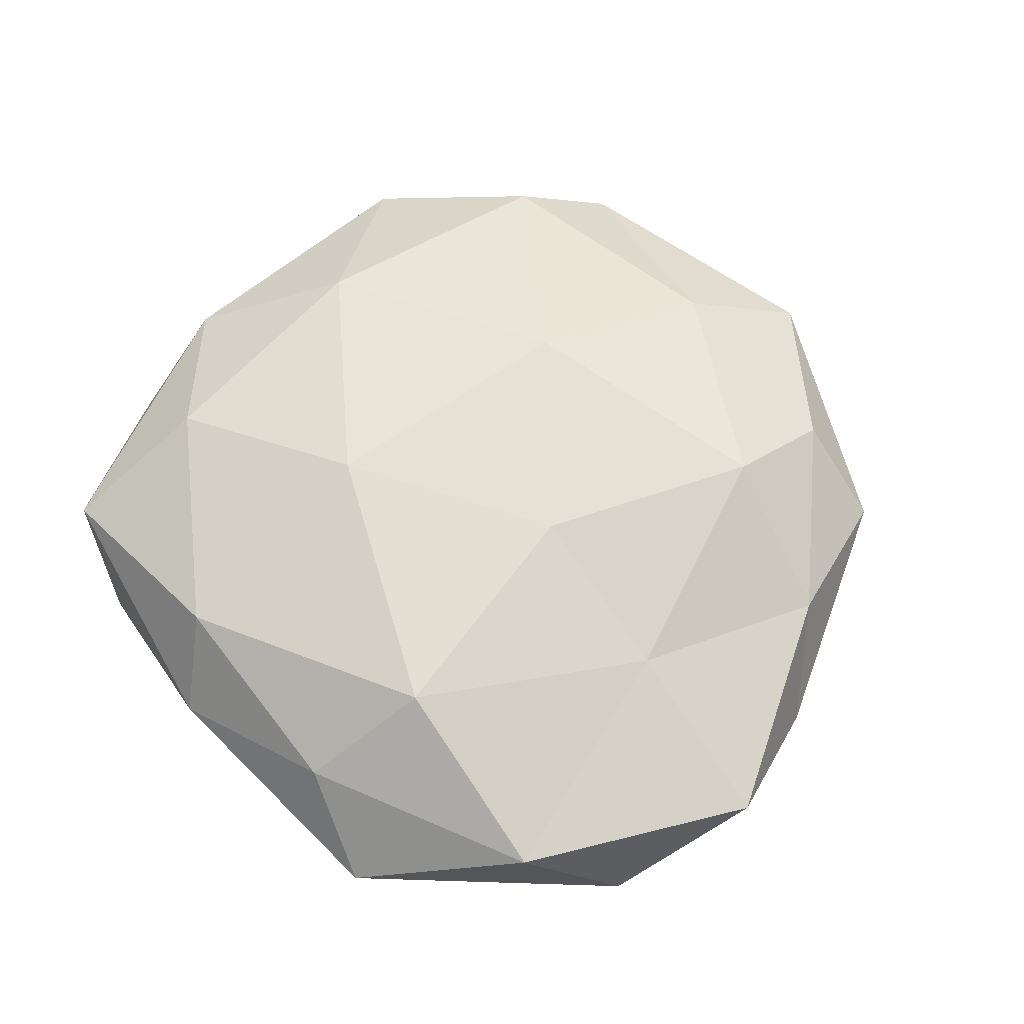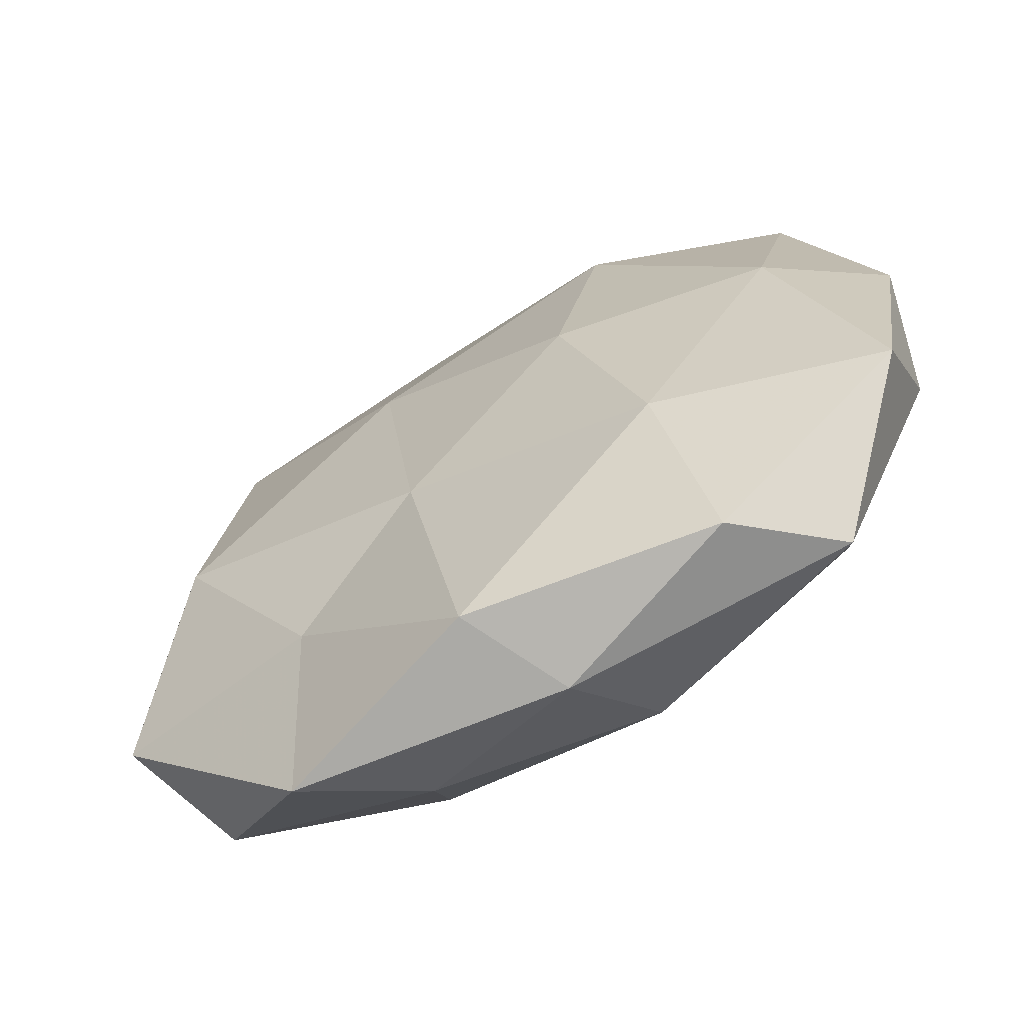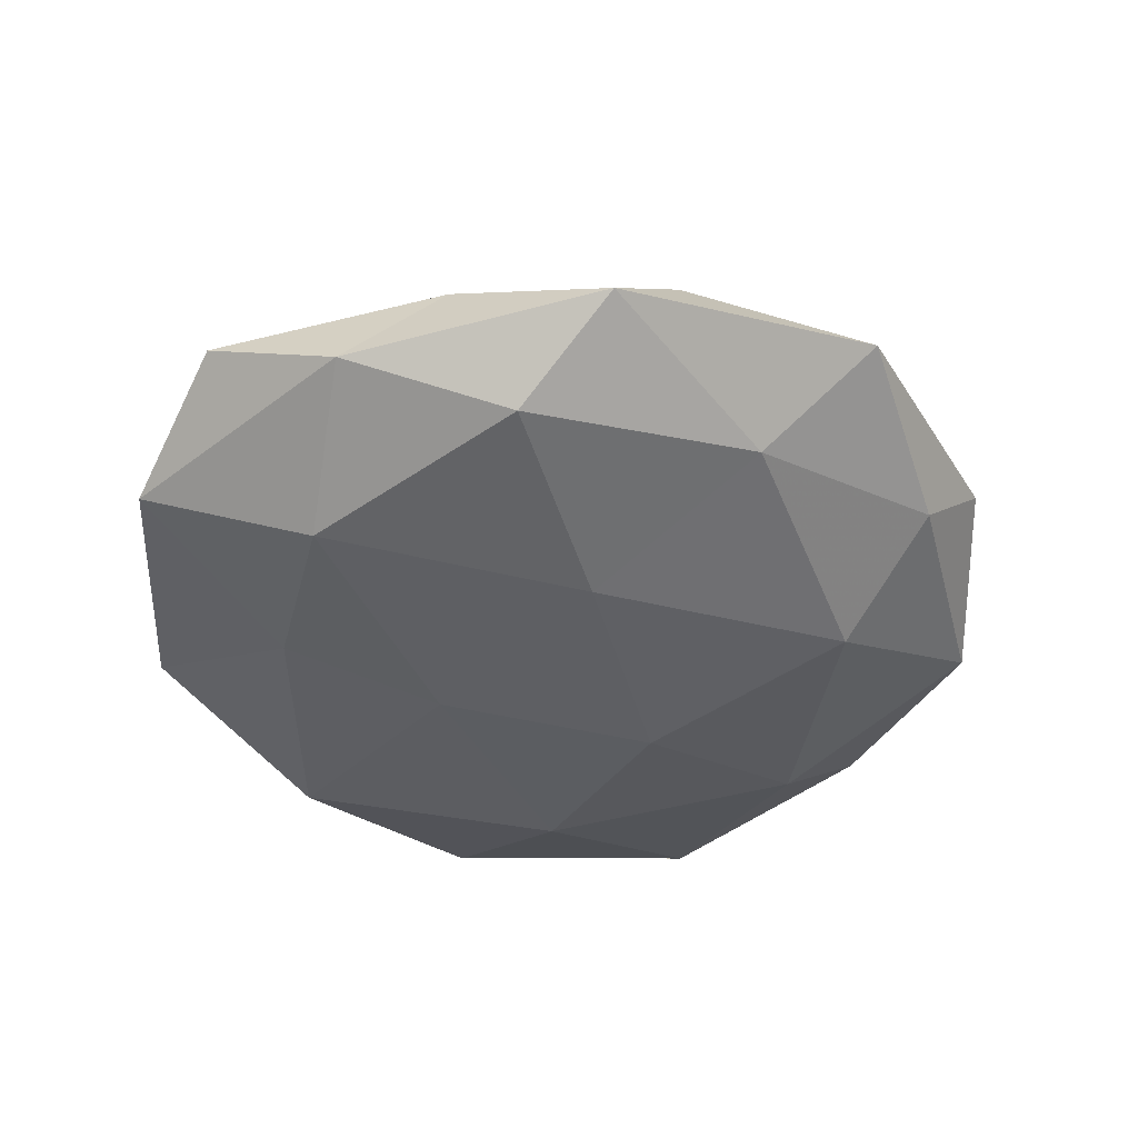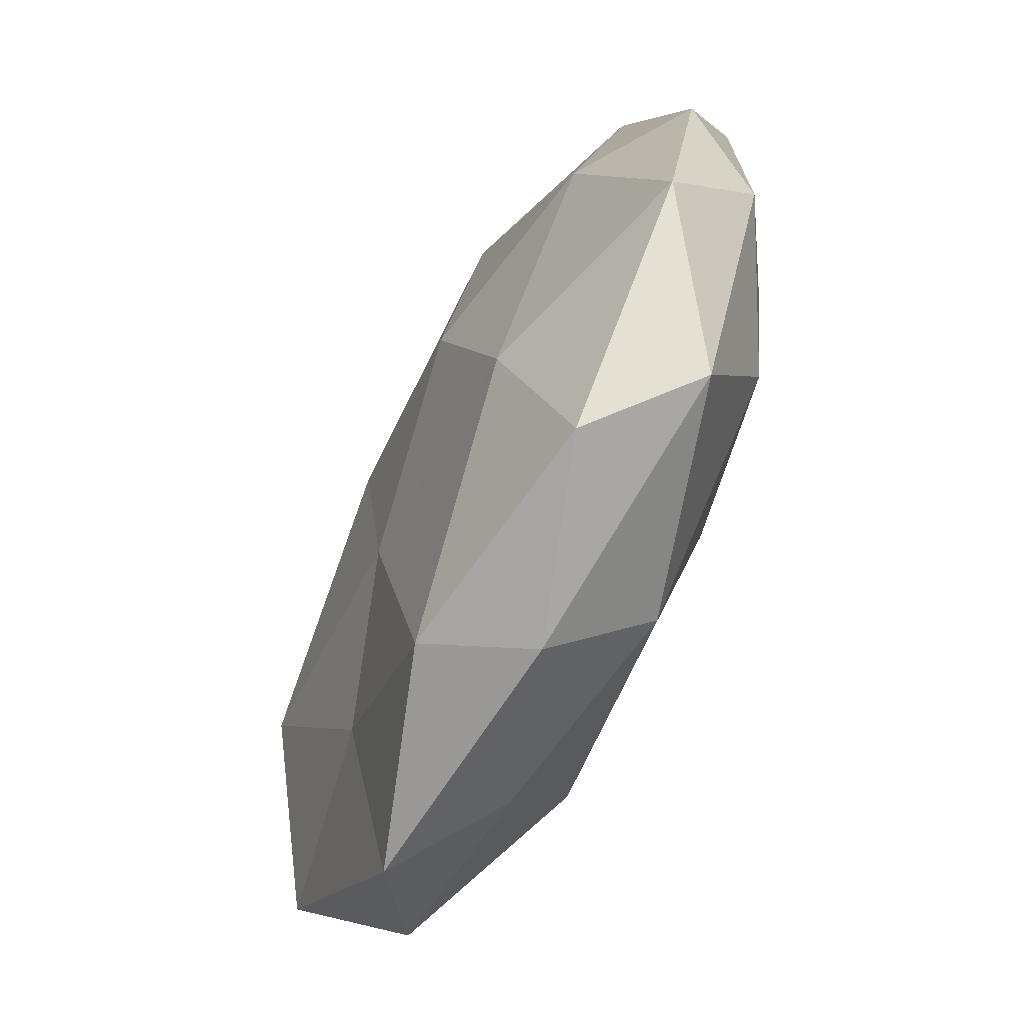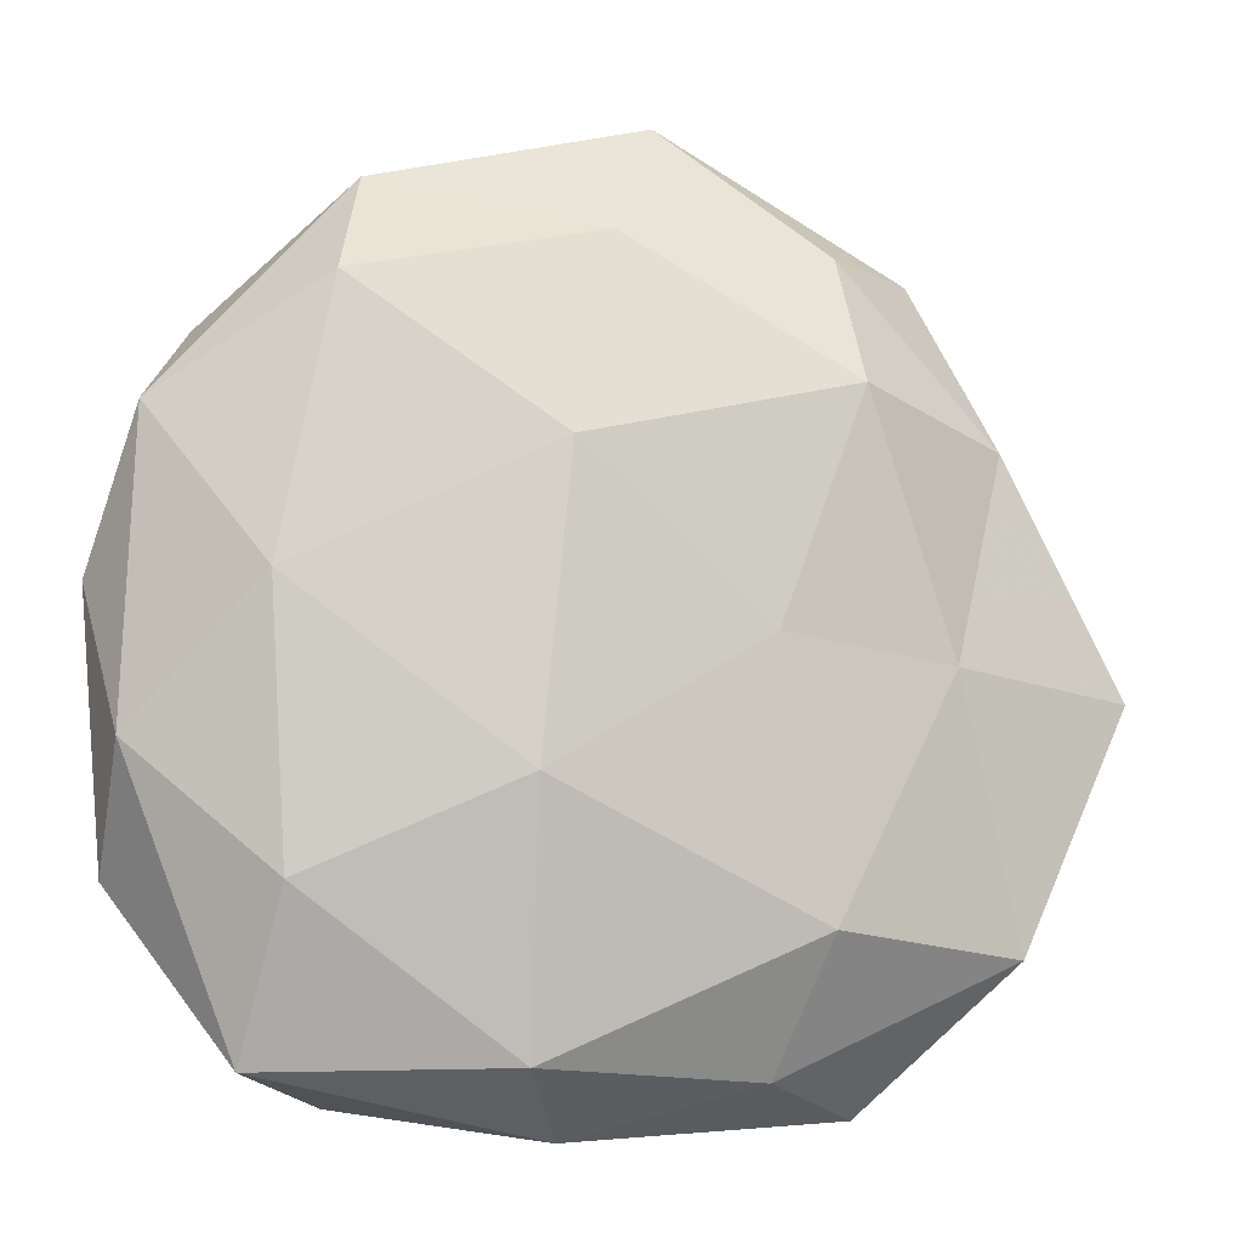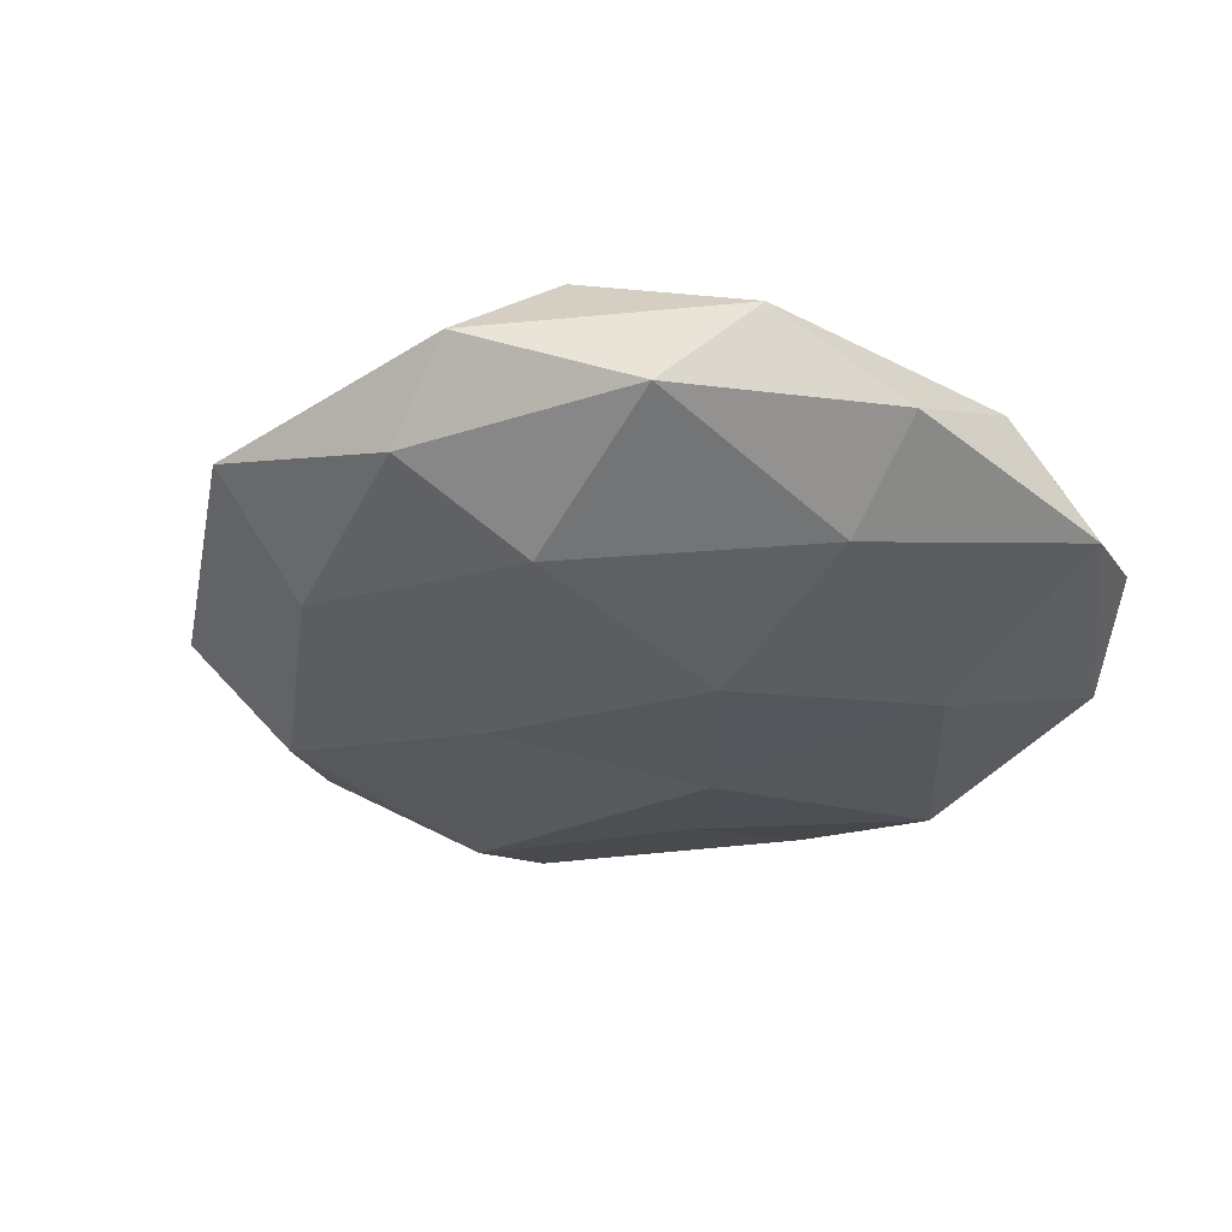
<metadata>
{"format":"obj","ext":"obj","renderer":"f3d","projection":"perspective","resolution":1024,"background":"white","views":[{"elev":64.0,"azim":48.3,"up":"+Z"},{"elev":-66.0,"azim":-150.1,"up":"+Y"},{"elev":-41.0,"azim":133.9,"up":"+Z"},{"elev":-67.8,"azim":-116.5,"up":"+Y"},{"elev":-9.3,"azim":-16.8,"up":"+Y"},{"elev":-33.1,"azim":-127.1,"up":"+Z"}]}
</metadata>
<code>
v -0.03819 0.004841 0.0147
v -0.04135 0.004199 -0.01372
v 0.04573 0.02359 0.006418
v -0.007544 0.01981 0.01858
v -0.05073 0.02365 0.005074
v -0.01617 0.04964 -0.006691
v 0.05585 -0.02315 -0.005156
v 0.0268 -0.02754 -0.01058
v 0.01763 -0.04663 0.006774
v -0.03172 0.03692 0.01361
v 0.01117 0.04412 -0.01064
v 0.04705 -0.03329 0.007089
v 0.01242 0.01651 -0.01775
v 0.02604 0.02825 0.01607
v 0.03777 -0.001848 0.01218
v -0.01003 -0.04515 0.01162
v -0.05215 -0.01164 0.00471
v -0.02731 0.05025 0.003339
v -0.01122 -0.01542 0.01896
v 0.03826 0.04472 -0.002632
v 0.03049 -0.05064 -0.003259
v -0.03597 -0.02649 0.01261
v 0.05482 0.01378 -0.00455
v 0.02585 0.04442 0.007117
v -0.05506 0.005704 -0.004021
v 0.008442 -0.01577 -0.01629
v -0.000889 0.04452 0.01101
v 0.03859 0.029 -0.01265
v -0.04387 0.03423 -0.006654
v 0.006522 0.05984 0.0004313
v -0.05201 -0.02575 -0.007328
v 0.003005 -0.04926 -0.01244
v 0.01512 0.0003043 0.0178
v 0.04254 -0.003152 -0.0154
v -0.02419 -0.0263 -0.01583
v -0.03885 -0.04563 0.003042
v 0.06141 -0.004149 0.004586
v -0.01944 0.03221 -0.01609
v -0.01474 0.001702 -0.01939
v -0.02793 -0.04931 -0.007986
v 0.02167 -0.03087 0.01663
v -0.004209 -0.05291 -0.0001725
f 10 1 4
f 5 1 10
f 3 14 15
f 17 1 5
f 5 10 18
f 1 19 4
f 7 21 8
f 12 21 7
f 12 9 21
f 17 22 1
f 1 22 19
f 16 19 22
f 23 20 3
f 3 24 14
f 3 20 24
f 25 17 5
f 4 27 10
f 14 27 4
f 18 10 27
f 14 24 27
f 13 11 28
f 20 28 11
f 23 28 20
f 5 18 29
f 29 18 6
f 25 29 2
f 25 5 29
f 30 11 6
f 6 18 30
f 20 11 30
f 24 20 30
f 18 27 30
f 30 27 24
f 25 2 31
f 25 31 17
f 8 21 32
f 32 26 8
f 33 14 4
f 15 14 33
f 4 19 33
f 7 8 34
f 7 34 23
f 34 8 26
f 34 26 13
f 28 34 13
f 23 34 28
f 2 35 31
f 35 26 32
f 22 36 16
f 17 36 22
f 31 36 17
f 37 12 7
f 37 3 15
f 37 15 12
f 37 23 3
f 37 7 23
f 38 6 11
f 38 11 13
f 29 38 2
f 29 6 38
f 13 26 39
f 2 39 35
f 35 39 26
f 2 38 39
f 39 38 13
f 31 35 40
f 40 35 32
f 31 40 36
f 12 41 9
f 15 41 12
f 9 41 16
f 41 19 16
f 15 33 41
f 41 33 19
f 16 42 9
f 21 9 42
f 21 42 32
f 36 42 16
f 32 42 40
f 36 40 42

</code>
